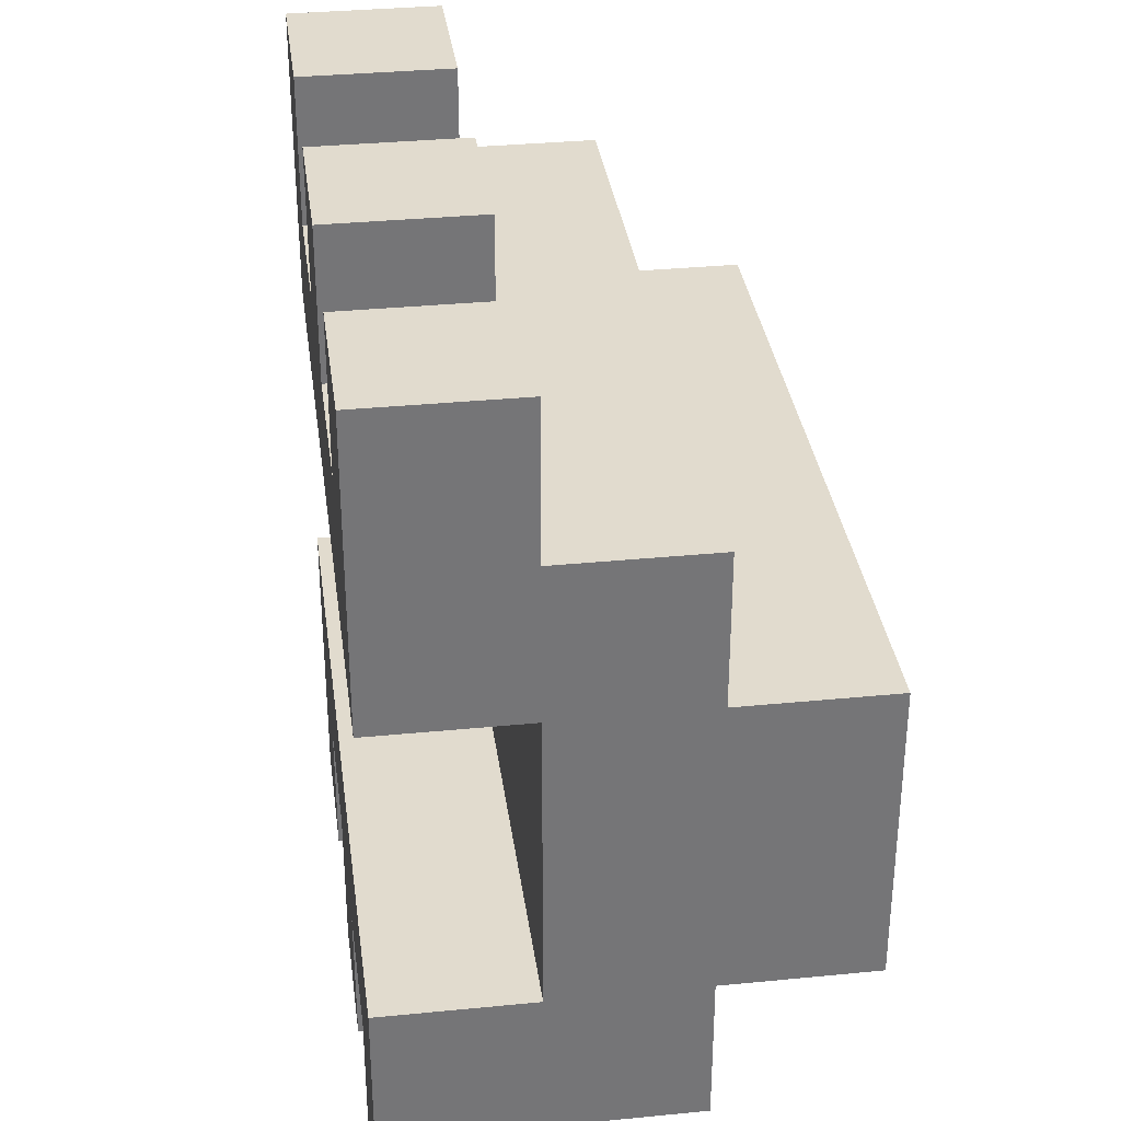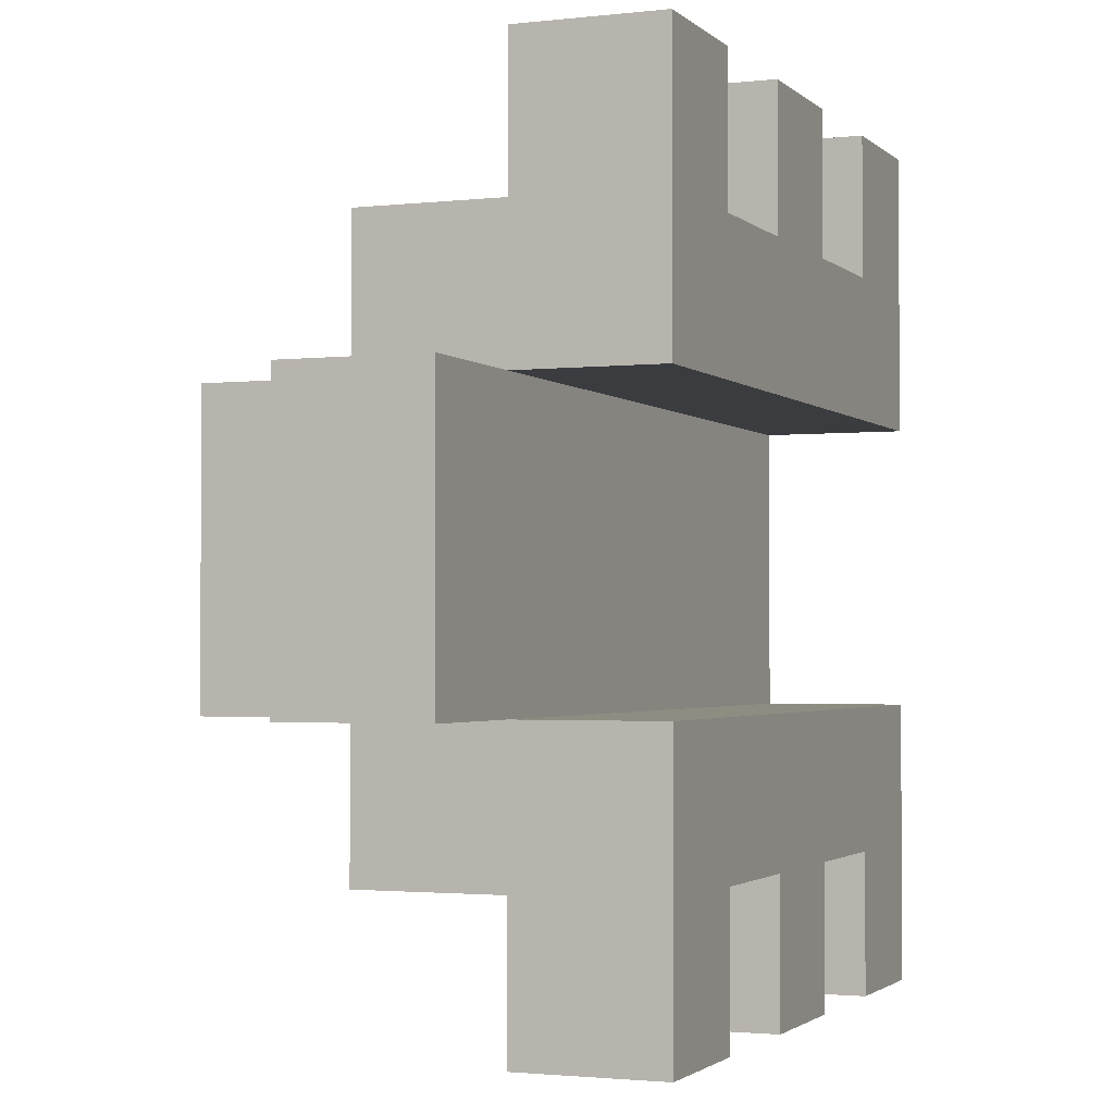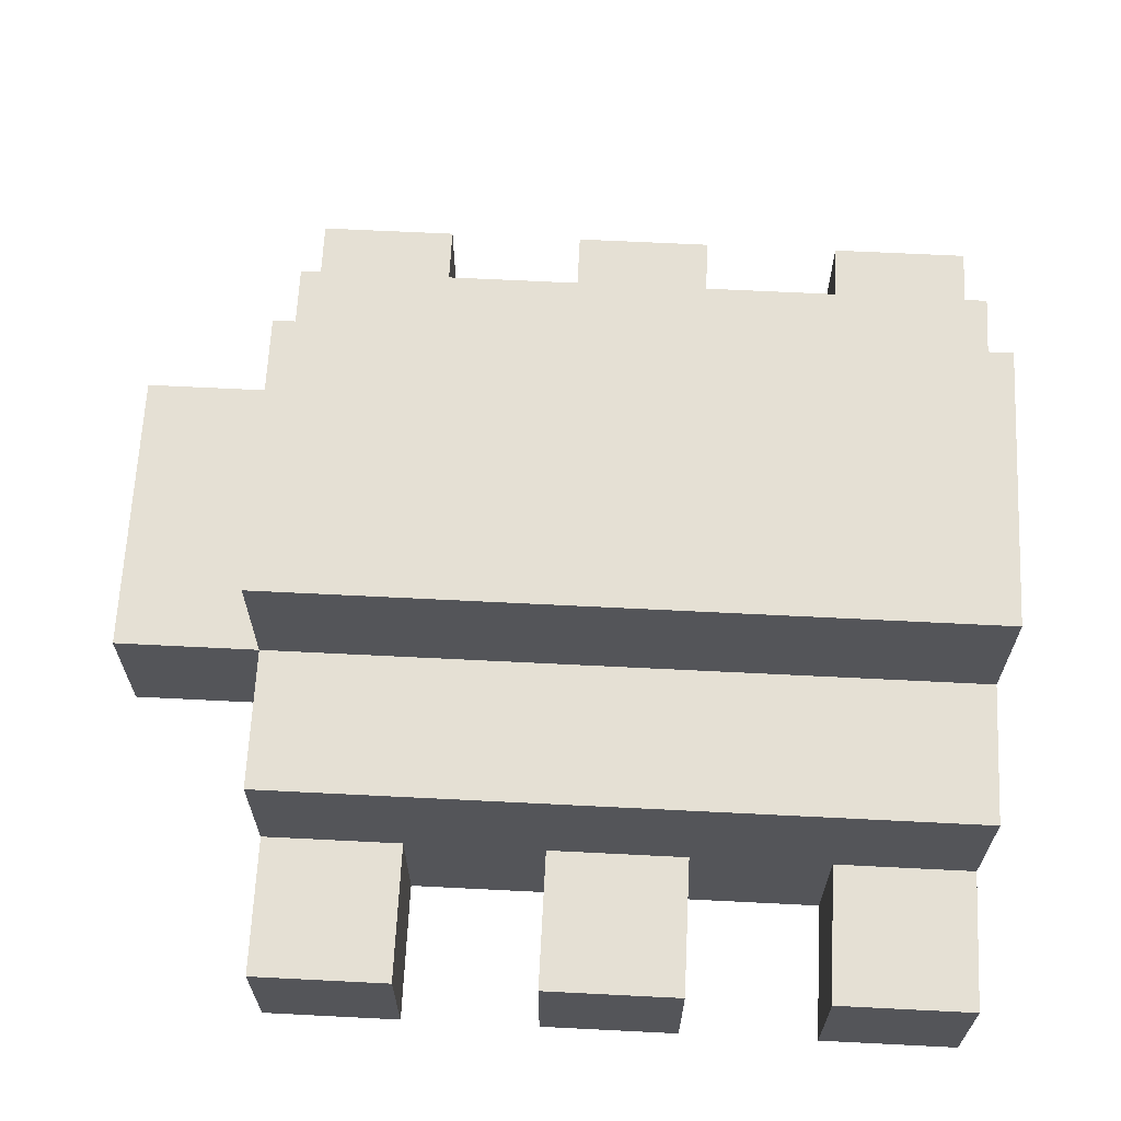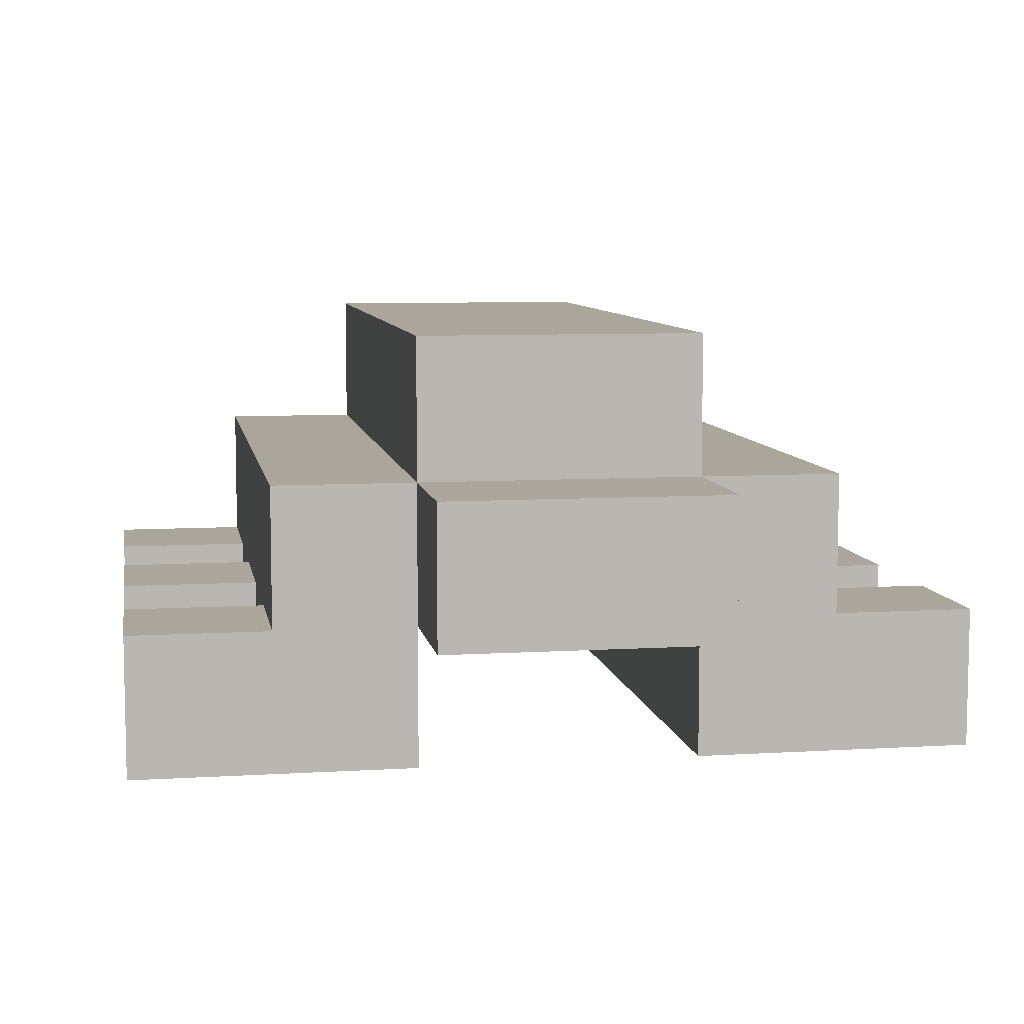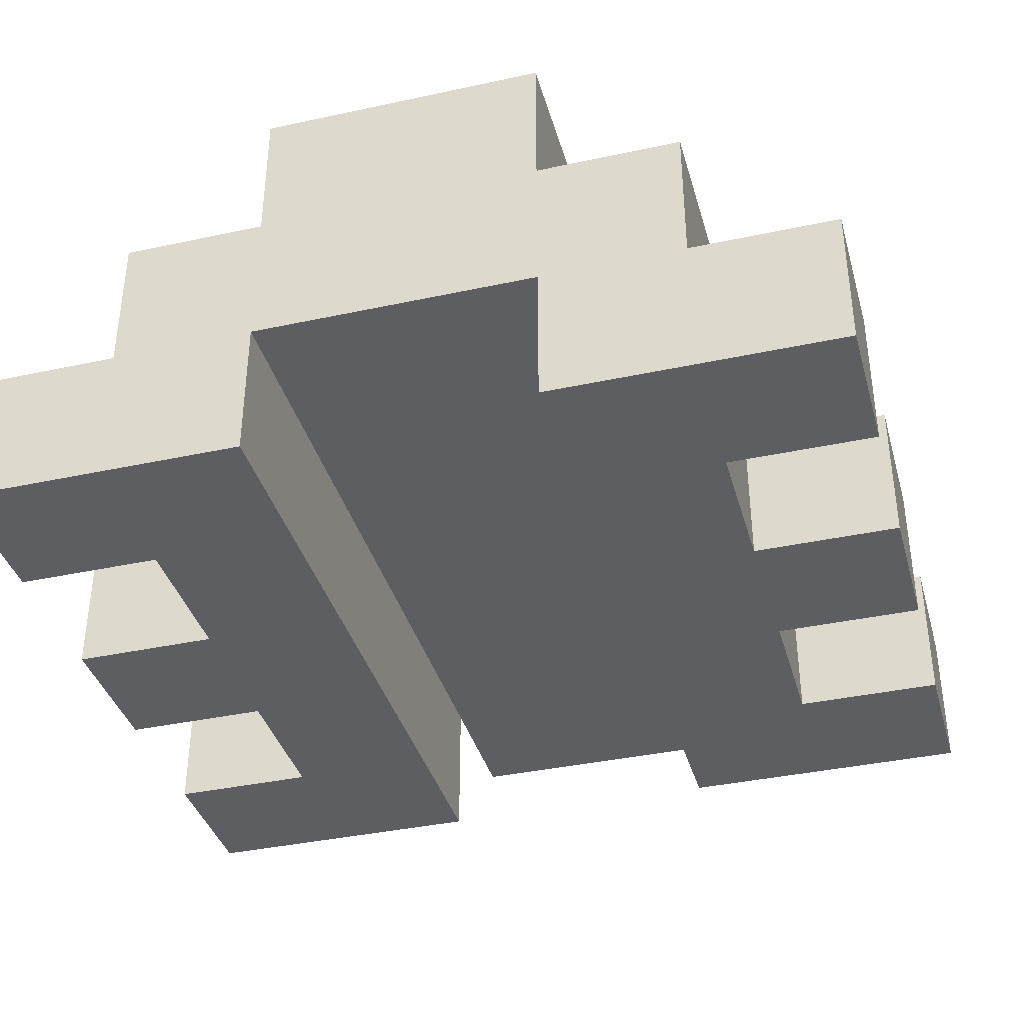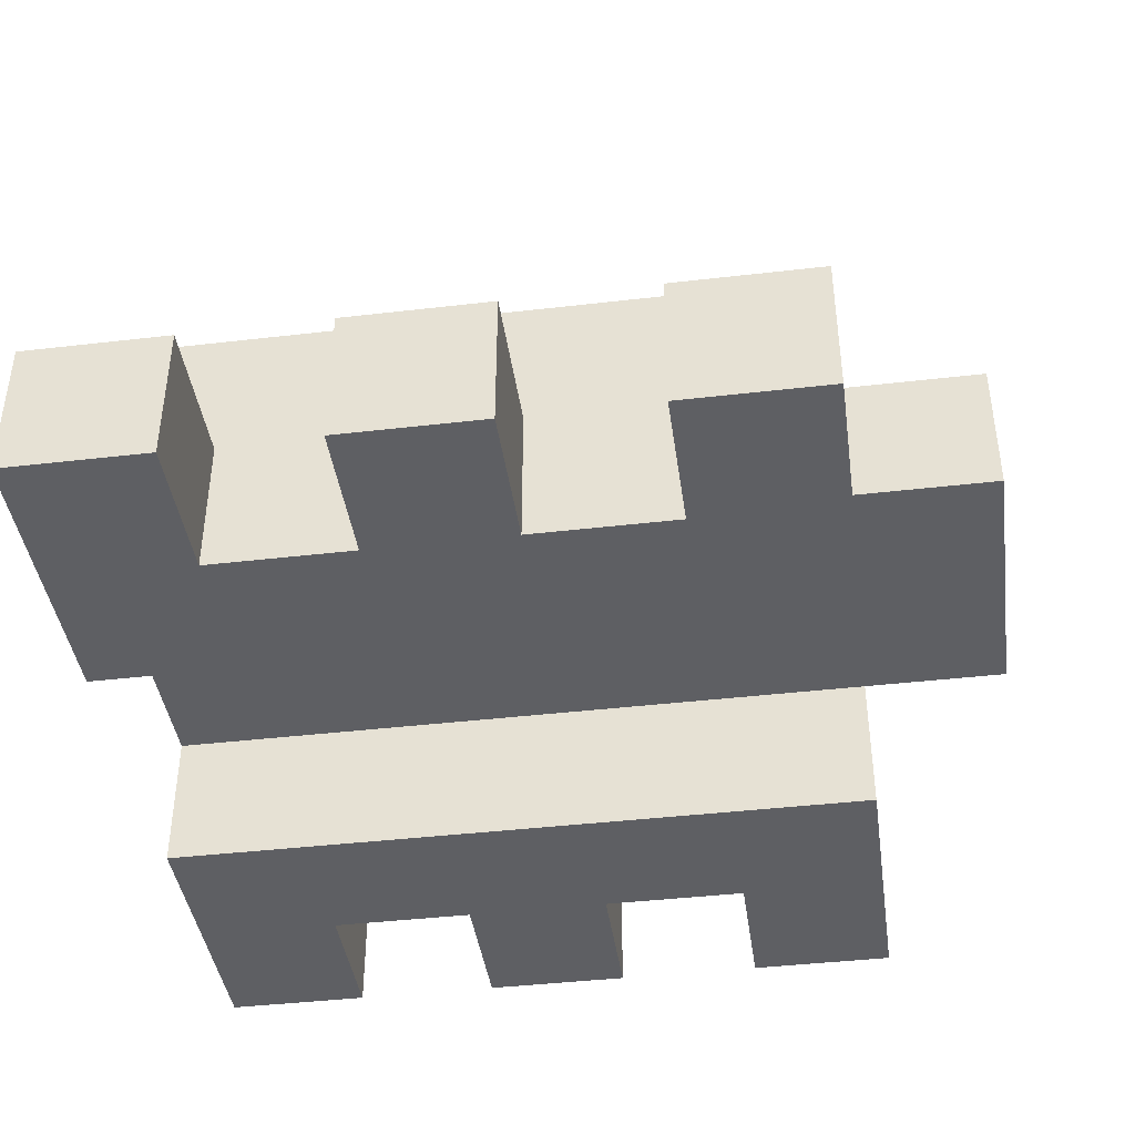
<metadata>
{"format":"obj","ext":"obj","renderer":"f3d","projection":"perspective","resolution":1024,"background":"white","views":[{"elev":33.8,"azim":82.4,"up":"+Z"},{"elev":-2.0,"azim":-68.1,"up":"+Z"},{"elev":65.4,"azim":2.9,"up":"+Y"},{"elev":7.9,"azim":-99.7,"up":"+Y"},{"elev":-37.8,"azim":105.4,"up":"+Y"},{"elev":-41.7,"azim":-172.0,"up":"+Y"}]}
</metadata>
<code>
o
v -0.3 0.1 0.1
v -0.3 0.1 -0.1
v -0.3 0.2 0.1
v -0.3 0.2 -0.1
v -0.2 0 0.3
v -0.2 0 0.2
v -0.2 0 0.1
v -0.2 0 -0.1
v -0.2 0 -0.2
v -0.2 0 -0.3
v -0.2 0.1 0.3
v -0.2 0.1 0.2
v -0.2 0.1 0.1
v -0.2 0.1 -0.1
v -0.2 0.1 -0.2
v -0.2 0.1 -0.3
v -0.2 0.2 0.2
v -0.2 0.2 0.1
v -0.2 0.2 -0.1
v -0.2 0.2 -0.2
v -0.2 0.3 0.1
v -0.2 0.3 -0.1
v 0 0 0.3
v 0 0 0.2
v 0 0 -0.2
v 0 0 -0.3
v 0 0.1 0.3
v 0 0.1 0.2
v 0 0.1 -0.2
v 0 0.1 -0.3
v 0.2 0 0.3
v 0.2 0 0.2
v 0.2 0 -0.2
v 0.2 0 -0.3
v 0.2 0.1 0.3
v 0.2 0.1 0.2
v 0.2 0.1 -0.2
v 0.2 0.1 -0.3
v -0.1 0 0.3
v -0.1 0 0.2
v -0.1 0 -0.2
v -0.1 0 -0.3
v -0.1 0.1 0.3
v -0.1 0.1 0.2
v -0.1 0.1 -0.2
v -0.1 0.1 -0.3
v 0.1 0 0.3
v 0.1 0 0.2
v 0.1 0 -0.2
v 0.1 0 -0.3
v 0.1 0.1 0.3
v 0.1 0.1 0.2
v 0.1 0.1 -0.2
v 0.1 0.1 -0.3
v 0.3 0 0.3
v 0.3 0 0.2
v 0.3 0 0.1
v 0.3 0 -0.1
v 0.3 0 -0.2
v 0.3 0 -0.3
v 0.3 0.1 0.3
v 0.3 0.1 0.2
v 0.3 0.1 0.1
v 0.3 0.1 -0.1
v 0.3 0.1 -0.2
v 0.3 0.1 -0.3
v 0.3 0.2 0.2
v 0.3 0.2 0.1
v 0.3 0.2 -0.1
v 0.3 0.2 -0.2
v 0.3 0.3 0.1
v 0.3 0.3 -0.1
v -0.2 0 0.3
v -0.2 0.1 0.3
v -0.1 0 0.3
v -0.1 0.1 0.3
v 0 0 0.3
v 0 0.1 0.3
v 0.1 0 0.3
v 0.1 0.1 0.3
v 0.2 0 0.3
v 0.2 0.1 0.3
v 0.3 0 0.3
v 0.3 0.1 0.3
v -0.2 0.1 0.2
v -0.2 0.2 0.2
v -0.1 0 0.2
v -0.1 0.1 0.2
v -0.1 0.2 0.2
v 0 0 0.2
v 0 0.1 0.2
v 0 0.2 0.2
v 0.1 0 0.2
v 0.1 0.1 0.2
v 0.1 0.2 0.2
v 0.2 0 0.2
v 0.2 0.1 0.2
v 0.2 0.2 0.2
v 0.3 0.1 0.2
v 0.3 0.2 0.2
v -0.3 0.1 0.1
v -0.3 0.2 0.1
v -0.2 0.1 0.1
v -0.2 0.2 0.1
v -0.2 0.3 0.1
v -0.1 0.2 0.1
v -0.1 0.3 0.1
v 0 0.2 0.1
v 0 0.3 0.1
v 0.1 0.2 0.1
v 0.1 0.3 0.1
v 0.2 0.2 0.1
v 0.2 0.3 0.1
v 0.3 0.2 0.1
v 0.3 0.3 0.1
v -0.2 0 -0.1
v -0.2 0.1 -0.1
v 0.3 0 -0.1
v 0.3 0.1 -0.1
v -0.2 0 0.1
v -0.2 0.1 0.1
v 0.3 0 0.1
v 0.3 0.1 0.1
v -0.3 0.1 -0.1
v -0.3 0.2 -0.1
v -0.2 0.1 -0.1
v -0.2 0.2 -0.1
v -0.2 0.3 -0.1
v -0.1 0.2 -0.1
v -0.1 0.3 -0.1
v 0 0.2 -0.1
v 0 0.3 -0.1
v 0.1 0.2 -0.1
v 0.1 0.3 -0.1
v 0.2 0.2 -0.1
v 0.2 0.3 -0.1
v 0.3 0.2 -0.1
v 0.3 0.3 -0.1
v -0.2 0.1 -0.2
v -0.2 0.2 -0.2
v -0.1 0 -0.2
v -0.1 0.1 -0.2
v -0.1 0.2 -0.2
v 0 0 -0.2
v 0 0.1 -0.2
v 0 0.2 -0.2
v 0.1 0 -0.2
v 0.1 0.1 -0.2
v 0.1 0.2 -0.2
v 0.2 0 -0.2
v 0.2 0.1 -0.2
v 0.2 0.2 -0.2
v 0.3 0.1 -0.2
v 0.3 0.2 -0.2
v -0.2 0 -0.3
v -0.2 0.1 -0.3
v -0.1 0 -0.3
v -0.1 0.1 -0.3
v 0 0 -0.3
v 0 0.1 -0.3
v 0.1 0 -0.3
v 0.1 0.1 -0.3
v 0.2 0 -0.3
v 0.2 0.1 -0.3
v 0.3 0 -0.3
v 0.3 0.1 -0.3
v -0.2 0 0.3
v -0.1 0 0.3
v 0 0 0.3
v 0.1 0 0.3
v 0.2 0 0.3
v 0.3 0 0.3
v -0.2 0 0.2
v -0.1 0 0.2
v 0 0 0.2
v 0.1 0 0.2
v 0.2 0 0.2
v 0.3 0 0.2
v -0.2 0 0.1
v 0.3 0 0.1
v -0.2 0 -0.1
v 0.3 0 -0.1
v -0.2 0 -0.2
v -0.1 0 -0.2
v 0 0 -0.2
v 0.1 0 -0.2
v 0.2 0 -0.2
v 0.3 0 -0.2
v -0.2 0 -0.3
v -0.1 0 -0.3
v 0 0 -0.3
v 0.1 0 -0.3
v 0.2 0 -0.3
v 0.3 0 -0.3
v -0.3 0.1 0.1
v -0.2 0.1 0.1
v 0.3 0.1 0.1
v -0.3 0.1 -0.1
v -0.2 0.1 -0.1
v 0.3 0.1 -0.1
v -0.2 0.1 0.3
v -0.1 0.1 0.3
v 0 0.1 0.3
v 0.1 0.1 0.3
v 0.2 0.1 0.3
v 0.3 0.1 0.3
v -0.2 0.1 0.2
v -0.1 0.1 0.2
v 0 0.1 0.2
v 0.1 0.1 0.2
v 0.2 0.1 0.2
v 0.3 0.1 0.2
v -0.2 0.1 -0.2
v -0.1 0.1 -0.2
v 0 0.1 -0.2
v 0.1 0.1 -0.2
v 0.2 0.1 -0.2
v 0.3 0.1 -0.2
v -0.2 0.1 -0.3
v -0.1 0.1 -0.3
v 0 0.1 -0.3
v 0.1 0.1 -0.3
v 0.2 0.1 -0.3
v 0.3 0.1 -0.3
v -0.2 0.2 0.2
v -0.1 0.2 0.2
v 0 0.2 0.2
v 0.1 0.2 0.2
v 0.2 0.2 0.2
v 0.3 0.2 0.2
v -0.3 0.2 0.1
v -0.2 0.2 0.1
v -0.1 0.2 0.1
v 0 0.2 0.1
v 0.1 0.2 0.1
v 0.2 0.2 0.1
v 0.3 0.2 0.1
v -0.3 0.2 -0.1
v -0.2 0.2 -0.1
v -0.1 0.2 -0.1
v 0 0.2 -0.1
v 0.1 0.2 -0.1
v 0.2 0.2 -0.1
v 0.3 0.2 -0.1
v -0.2 0.2 -0.2
v -0.1 0.2 -0.2
v 0 0.2 -0.2
v 0.1 0.2 -0.2
v 0.2 0.2 -0.2
v 0.3 0.2 -0.2
v -0.2 0.3 0.1
v -0.1 0.3 0.1
v 0 0.3 0.1
v 0.1 0.3 0.1
v 0.2 0.3 0.1
v 0.3 0.3 0.1
v -0.2 0.3 -0.1
v -0.1 0.3 -0.1
v 0 0.3 -0.1
v 0.1 0.3 -0.1
v 0.2 0.3 -0.1
v 0.3 0.3 -0.1
f 3 2 1
f 4 2 3
f 11 6 5
f 12 7 6
f 12 6 11
f 13 7 12
f 14 9 8
f 15 10 9
f 15 9 14
f 16 10 15
f 17 13 12
f 18 13 17
f 19 15 14
f 20 15 19
f 21 19 18
f 22 19 21
f 27 24 23
f 28 24 27
f 29 26 25
f 30 26 29
f 35 32 31
f 36 32 35
f 37 34 33
f 38 34 37
f 39 40 43
f 43 40 44
f 41 42 45
f 45 42 46
f 47 48 51
f 51 48 52
f 49 50 53
f 53 50 54
f 55 56 61
f 56 57 62
f 61 56 62
f 62 57 63
f 58 59 64
f 59 60 65
f 64 59 65
f 65 60 66
f 63 64 67
f 62 63 67
f 64 65 67
f 67 65 68
f 68 65 69
f 69 65 70
f 68 69 71
f 71 69 72
f 75 74 73
f 76 74 75
f 79 78 77
f 80 78 79
f 83 82 81
f 84 82 83
f 88 86 85
f 89 86 88
f 90 88 87
f 91 89 88
f 91 88 90
f 92 89 91
f 94 92 91
f 95 92 94
f 96 94 93
f 97 95 94
f 97 94 96
f 98 95 97
f 99 98 97
f 100 98 99
f 103 102 101
f 104 102 103
f 106 105 104
f 107 105 106
f 108 107 106
f 109 107 108
f 110 109 108
f 111 109 110
f 112 111 110
f 113 111 112
f 114 113 112
f 115 113 114
f 118 117 116
f 119 117 118
f 120 121 122
f 122 121 123
f 124 125 126
f 126 125 127
f 127 128 129
f 129 128 130
f 129 130 131
f 131 130 132
f 131 132 133
f 133 132 134
f 133 134 135
f 135 134 136
f 135 136 137
f 137 136 138
f 139 140 142
f 142 140 143
f 141 142 144
f 142 143 145
f 144 142 145
f 145 143 146
f 145 146 148
f 148 146 149
f 147 148 150
f 148 149 151
f 150 148 151
f 151 149 152
f 151 152 153
f 153 152 154
f 155 156 157
f 157 156 158
f 159 160 161
f 161 160 162
f 163 164 165
f 165 164 166
f 173 168 167
f 174 168 173
f 175 170 169
f 176 170 175
f 177 172 171
f 178 172 177
f 179 176 175
f 179 174 173
f 179 178 177
f 179 177 176
f 179 175 174
f 180 178 179
f 183 182 181
f 184 182 183
f 185 182 184
f 186 182 185
f 187 182 186
f 188 182 187
f 189 184 183
f 190 184 189
f 191 186 185
f 192 186 191
f 193 188 187
f 194 188 193
f 198 196 195
f 199 197 196
f 199 196 198
f 200 197 199
f 201 202 207
f 207 202 208
f 203 204 209
f 209 204 210
f 205 206 211
f 211 206 212
f 213 214 219
f 219 214 220
f 215 216 221
f 221 216 222
f 217 218 223
f 223 218 224
f 225 226 232
f 226 227 233
f 232 226 233
f 227 228 234
f 233 227 234
f 228 229 235
f 234 228 235
f 229 230 236
f 235 229 236
f 236 230 237
f 231 232 238
f 238 232 239
f 239 240 245
f 240 241 246
f 245 240 246
f 241 242 247
f 246 241 247
f 242 243 248
f 247 242 248
f 243 244 249
f 248 243 249
f 249 244 250
f 251 252 257
f 252 253 258
f 257 252 258
f 253 254 259
f 258 253 259
f 254 255 260
f 259 254 260
f 255 256 261
f 260 255 261
f 261 256 262

</code>
